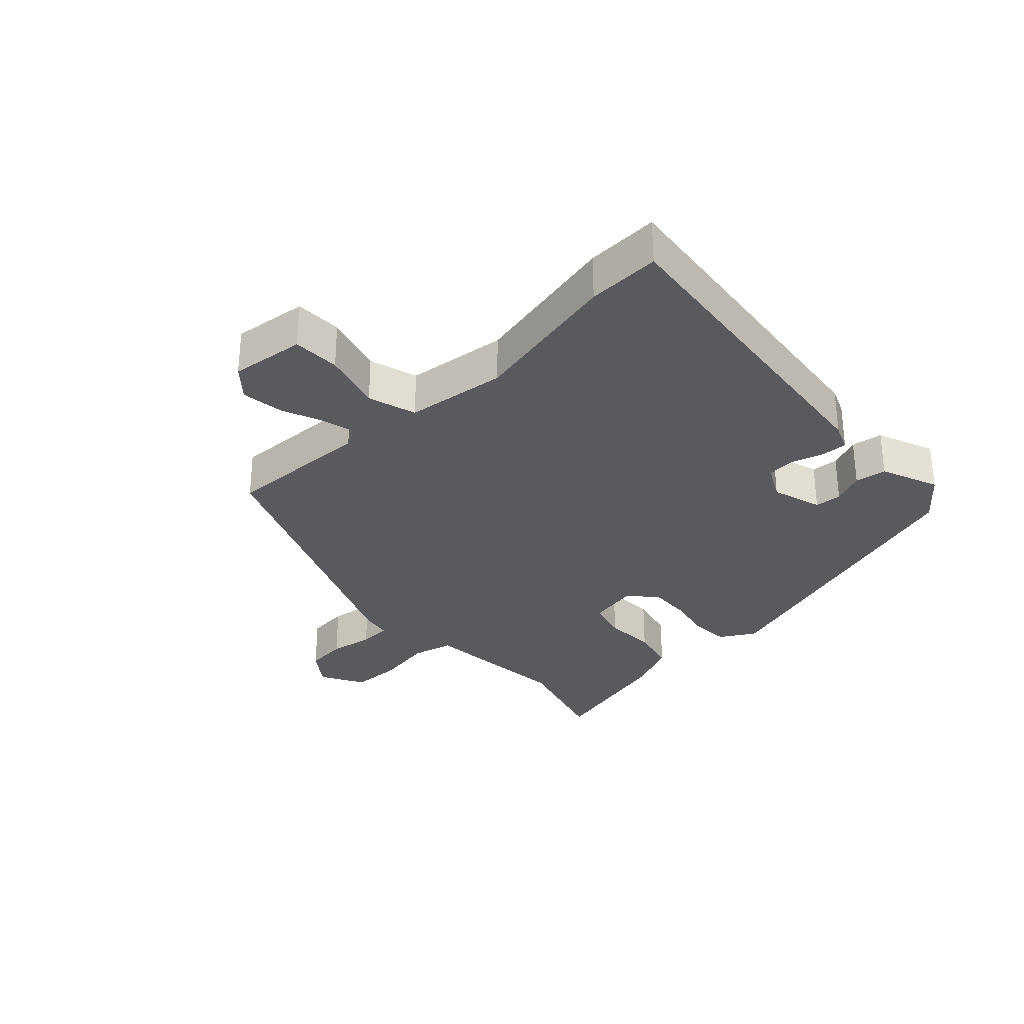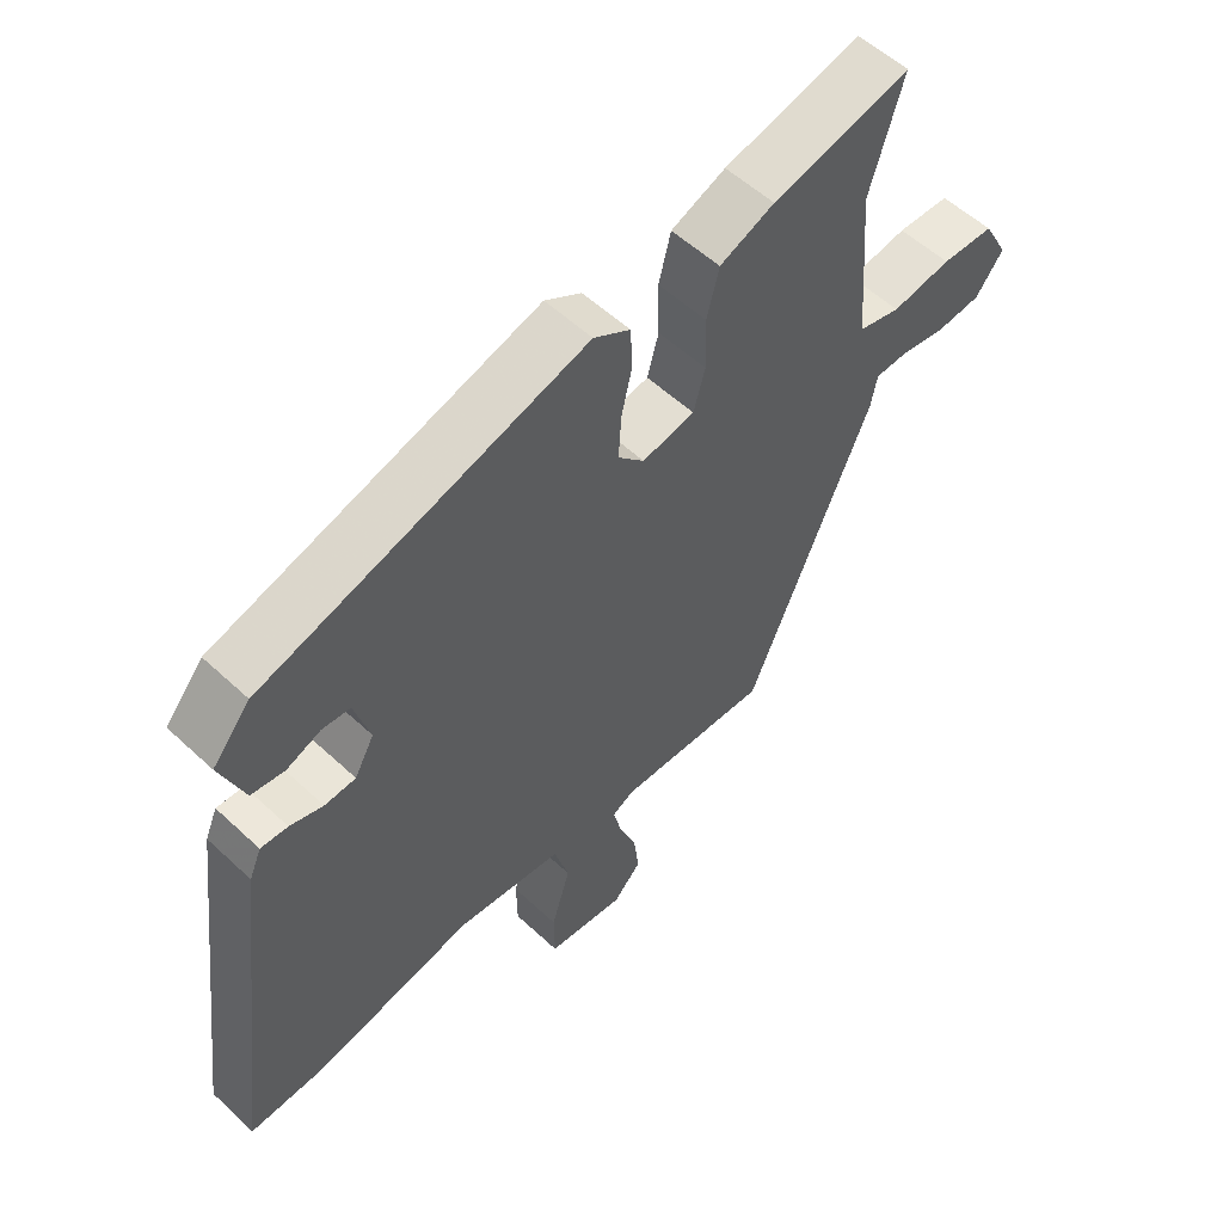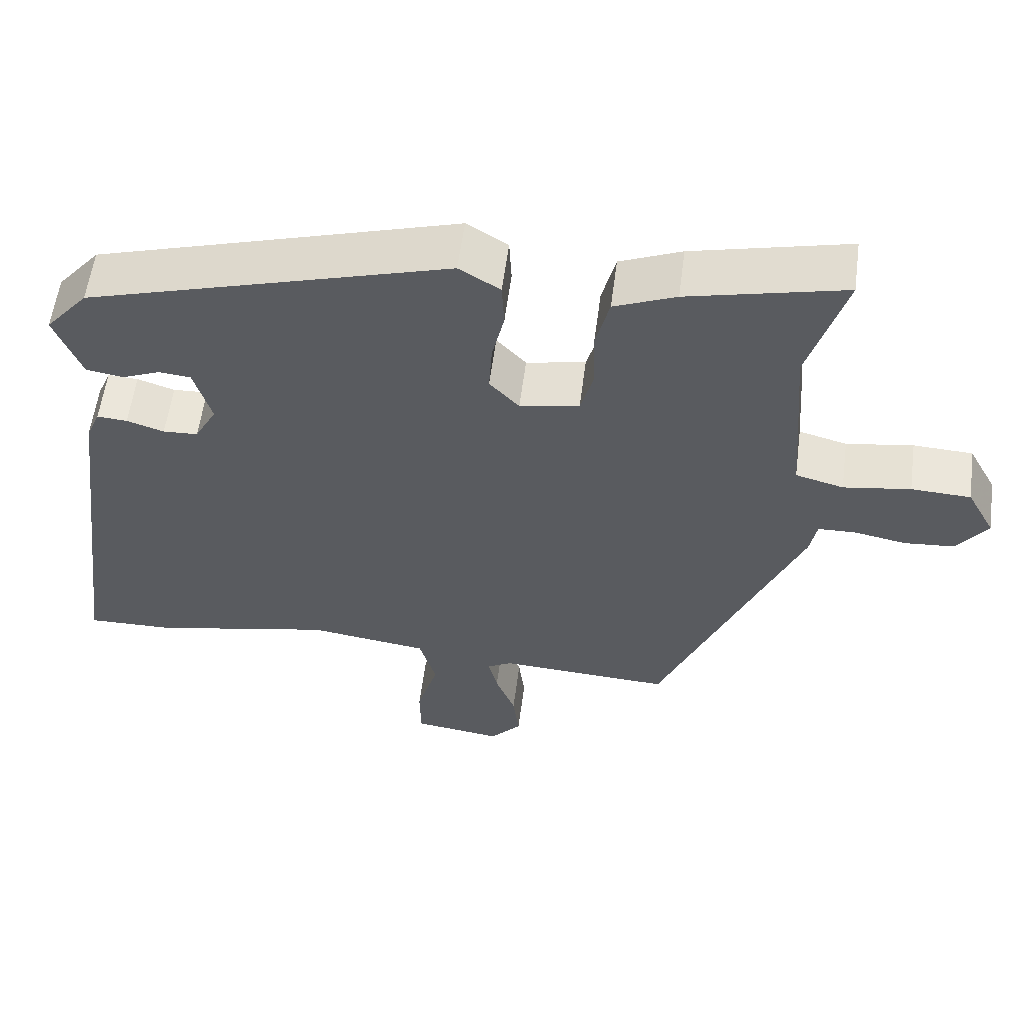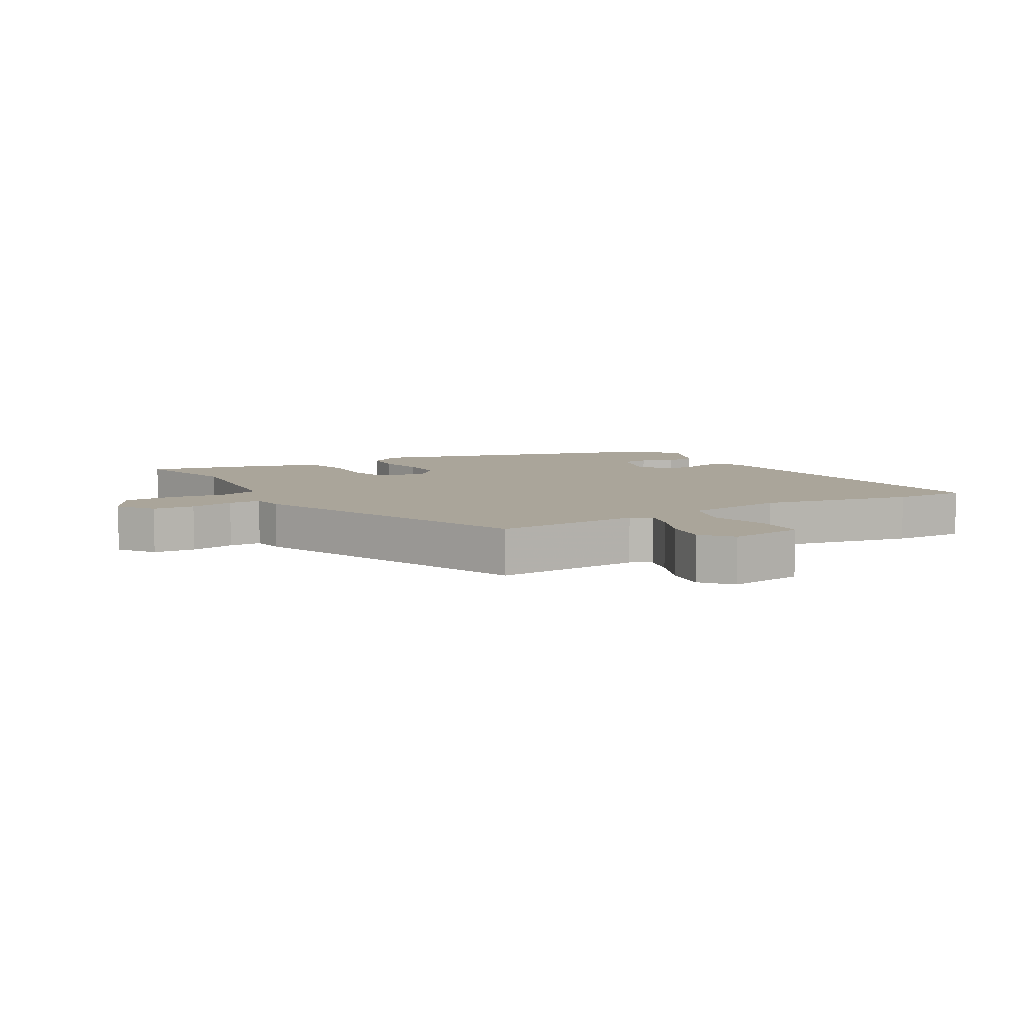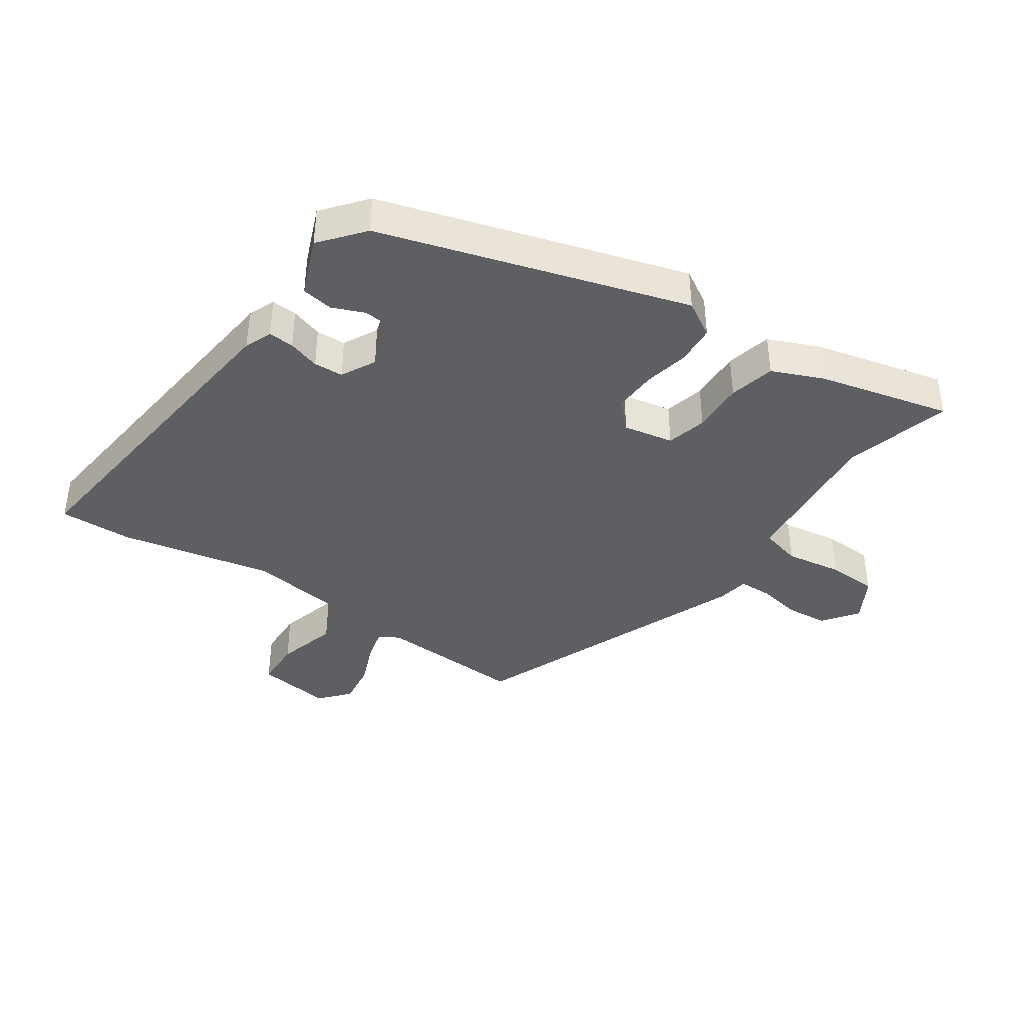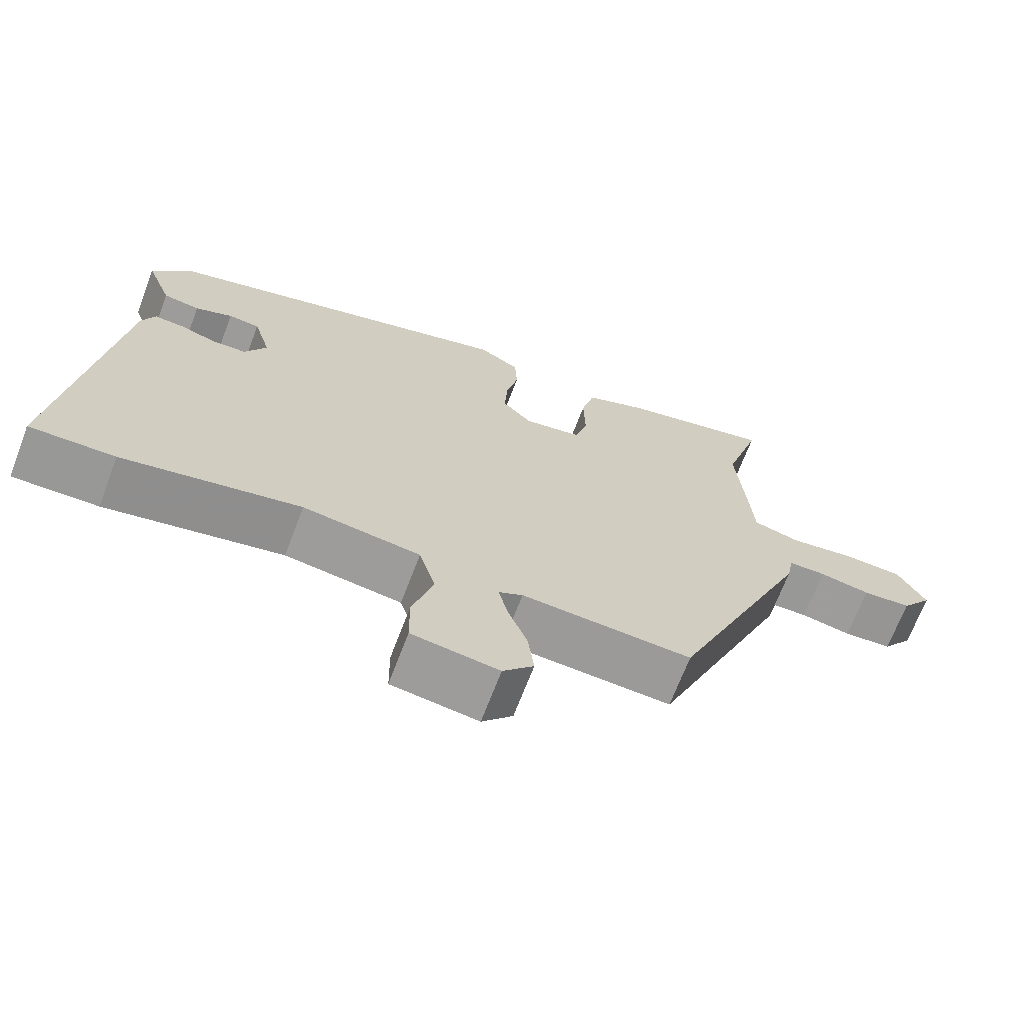
<metadata>
{"format":"obj","ext":"obj","renderer":"f3d","projection":"perspective","resolution":1024,"background":"white","views":[{"elev":-31.4,"azim":-135.9,"up":"+Y"},{"elev":55.4,"azim":-45.6,"up":"+Z"},{"elev":57.2,"azim":7.4,"up":"+Z"},{"elev":7.7,"azim":150.6,"up":"+Y"},{"elev":-40.3,"azim":-33.5,"up":"+Y"},{"elev":-68.7,"azim":-20.8,"up":"+Z"}]}
</metadata>
<code>
v -0.45 0.07 0.327
v 0.027 0.07 0.464
v 0.081 0.07 0.431
v 0.084 0.07 0.37
v 0.068 0.07 0.3
v 0.064 0.07 0.234
v 0.103 0.07 0.192
v 0.181 0.07 0.206
v 0.198 0.07 0.268
v 0.196 0.07 0.349
v 0.214 0.07 0.42
v 0.295 0.07 0.453
v 0.5 0.07 0.5
v 0.451 0.07 0.337
v 0.462 0.07 0.198
v 0.469 0.07 0.102
v 0.532 0.07 0.085
v 0.62 0.07 0.098
v 0.698 0.07 0.094
v 0.735 0.07 0.026
v 0.694 0.07 -0.028
v 0.629 0.07 -0.033
v 0.561 0.07 -0.02
v 0.511 0.07 -0.021
v 0.502 0.07 -0.069
v 0.317 0.07 -0.501
v 0.09 0.07 -0.488
v 0.058 0.07 -0.505
v 0.07 0.07 -0.556
v 0.096 0.07 -0.623
v 0.104 0.07 -0.689
v 0.063 0.07 -0.734
v -0.053 0.07 -0.718
v -0.054 0.07 -0.644
v -0.026 0.07 -0.55
v -0.048 0.07 -0.474
v -0.205 0.07 -0.452
v -0.443 0.07 -0.499
v -0.557 0.07 -0.501
v -0.489 0.07 0.021
v -0.471 0.07 0.063
v -0.431 0.07 0.06
v -0.382 0.07 0.044
v -0.336 0.07 0.046
v -0.307 0.07 0.099
v -0.33 0.07 0.178
v -0.372 0.07 0.182
v -0.422 0.07 0.162
v -0.471 0.07 0.17
v -0.506 0.07 0.261
v -0.45 0 0.327
v 0.027 0 0.464
v 0.081 0 0.431
v 0.084 0 0.37
v 0.068 0 0.3
v 0.064 0 0.234
v 0.103 0 0.192
v 0.181 0 0.206
v 0.198 0 0.268
v 0.196 0 0.349
v 0.214 0 0.42
v 0.295 0 0.453
v 0.5 0 0.5
v 0.451 0 0.337
v 0.462 0 0.198
v 0.469 0 0.102
v 0.532 0 0.085
v 0.62 0 0.098
v 0.698 0 0.094
v 0.735 0 0.026
v 0.694 0 -0.028
v 0.629 0 -0.033
v 0.561 0 -0.02
v 0.511 0 -0.021
v 0.502 0 -0.069
v 0.317 0 -0.501
v 0.09 0 -0.488
v 0.058 0 -0.505
v 0.07 0 -0.556
v 0.096 0 -0.623
v 0.104 0 -0.689
v 0.063 0 -0.734
v -0.053 0 -0.718
v -0.054 0 -0.644
v -0.026 0 -0.55
v -0.048 0 -0.474
v -0.205 0 -0.452
v -0.443 0 -0.499
v -0.557 0 -0.501
v -0.489 0 0.021
v -0.471 0 0.063
v -0.431 0 0.06
v -0.382 0 0.044
v -0.336 0 0.046
v -0.307 0 0.099
v -0.33 0 0.178
v -0.372 0 0.182
v -0.422 0 0.162
v -0.471 0 0.17
v -0.506 0 0.261
f 47 48 49 50
f 46 47 50 1
f 40 41 42 43
f 40 43 44
f 37 38 39 40
f 36 37 40 44
f 32 33 34 35
f 32 35 36
f 29 30 31 32
f 28 29 32 36
f 27 28 36 44
f 24 25 26 27
f 20 21 22 23
f 20 23 24
f 17 18 19 20
f 16 17 20 24
f 14 15 16
f 11 12 13 14
f 9 10 11 14
f 8 9 14 16
f 7 8 16 24
f 2 3 4 5
f 46 1 2 5
f 45 46 5 6
f 7 24 27 44
f 6 7 44 45
f 100 99 98 97
f 51 100 97 96
f 93 92 91 90
f 94 93 90
f 90 89 88 87
f 94 90 87 86
f 85 84 83 82
f 86 85 82
f 82 81 80 79
f 86 82 79 78
f 94 86 78 77
f 77 76 75 74
f 73 72 71 70
f 74 73 70
f 70 69 68 67
f 74 70 67 66
f 66 65 64
f 64 63 62 61
f 64 61 60 59
f 66 64 59 58
f 74 66 58 57
f 55 54 53 52
f 55 52 51 96
f 56 55 96 95
f 94 77 74 57
f 95 94 57 56
f 1 51 52 2
f 2 52 53 3
f 3 53 54 4
f 4 54 55 5
f 5 55 56 6
f 6 56 57 7
f 7 57 58 8
f 8 58 59 9
f 9 59 60 10
f 10 60 61 11
f 11 61 62 12
f 12 62 63 13
f 13 63 64 14
f 14 64 65 15
f 15 65 66 16
f 16 66 67 17
f 17 67 68 18
f 18 68 69 19
f 19 69 70 20
f 20 70 71 21
f 21 71 72 22
f 22 72 73 23
f 23 73 74 24
f 24 74 75 25
f 25 75 76 26
f 26 76 77 27
f 27 77 78 28
f 28 78 79 29
f 29 79 80 30
f 30 80 81 31
f 31 81 82 32
f 32 82 83 33
f 33 83 84 34
f 34 84 85 35
f 35 85 86 36
f 36 86 87 37
f 37 87 88 38
f 38 88 89 39
f 39 89 90 40
f 40 90 91 41
f 41 91 92 42
f 42 92 93 43
f 43 93 94 44
f 44 94 95 45
f 45 95 96 46
f 46 96 97 47
f 47 97 98 48
f 48 98 99 49
f 49 99 100 50
f 50 100 51 1

</code>
